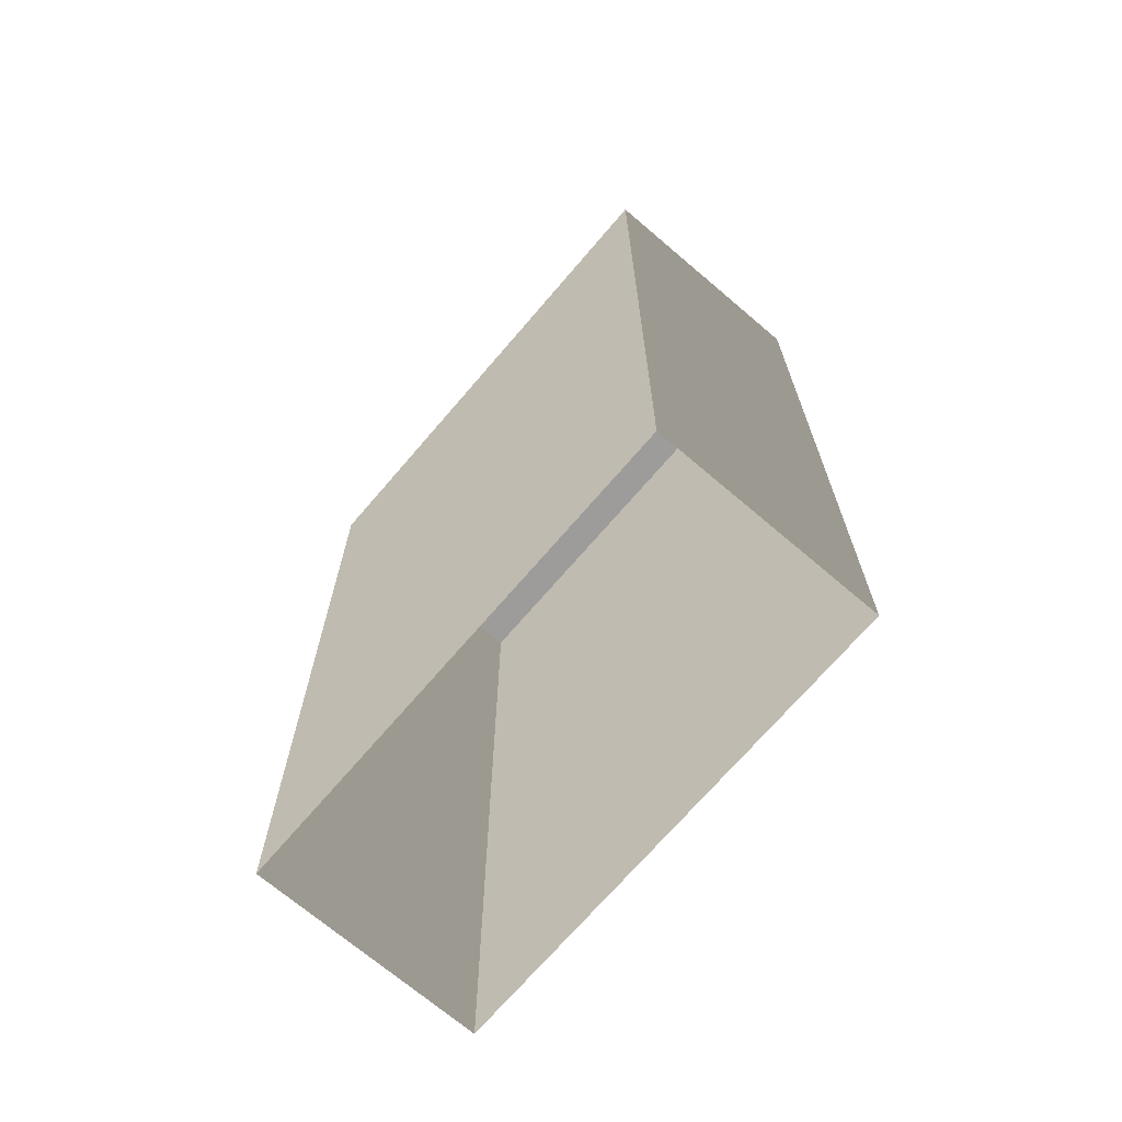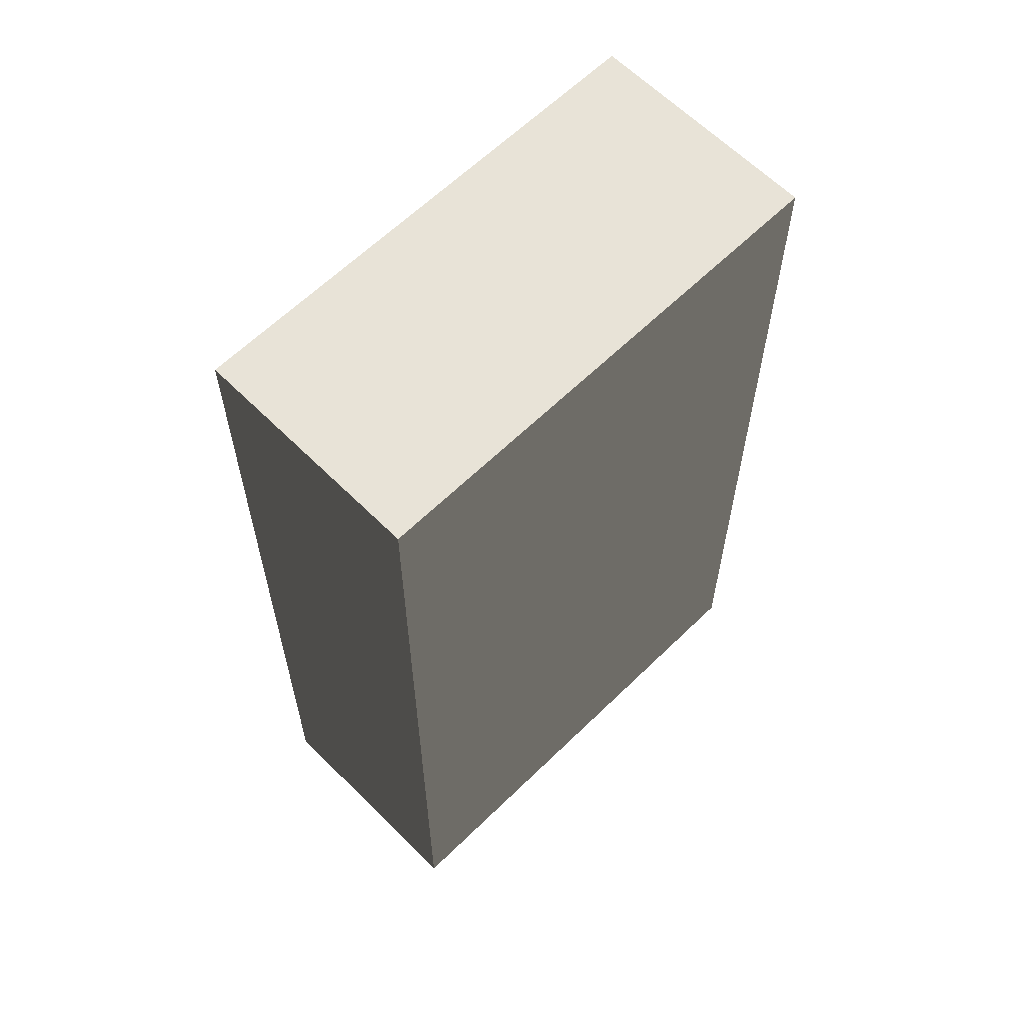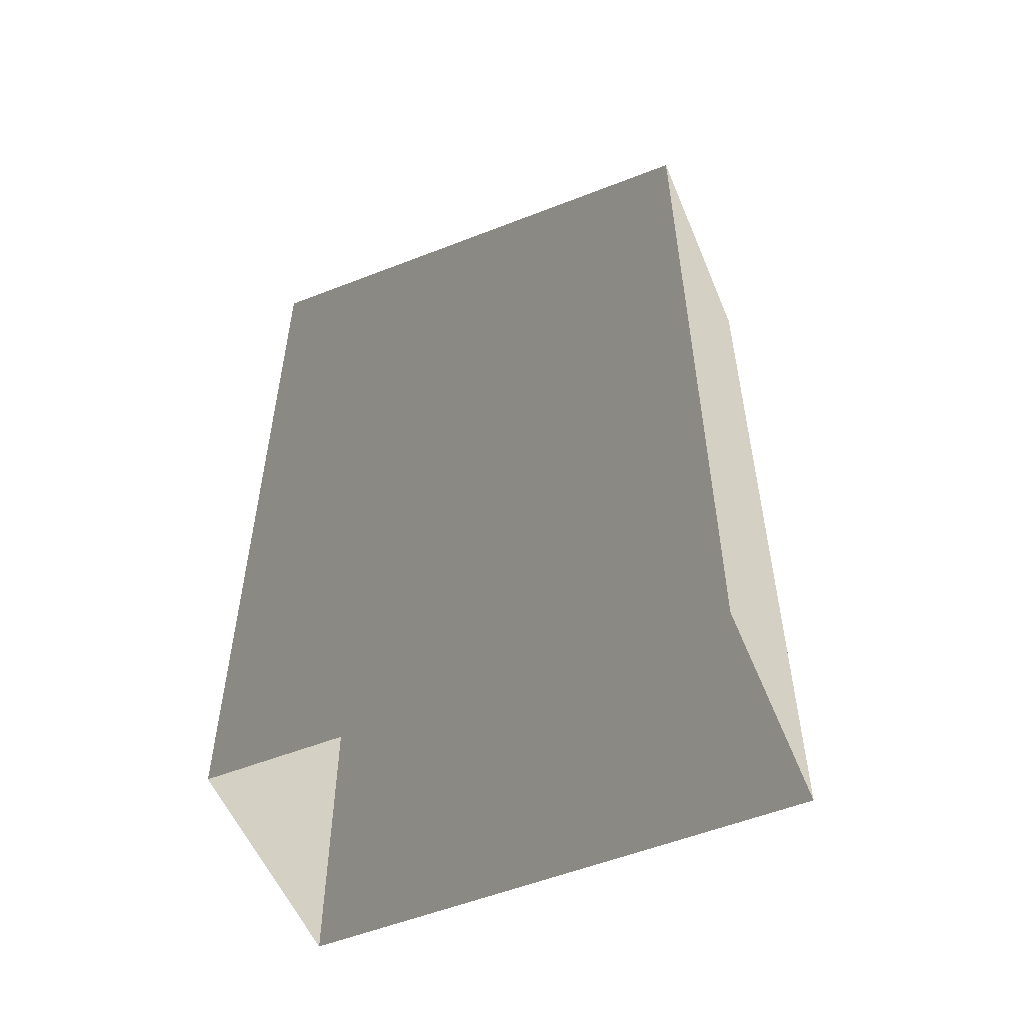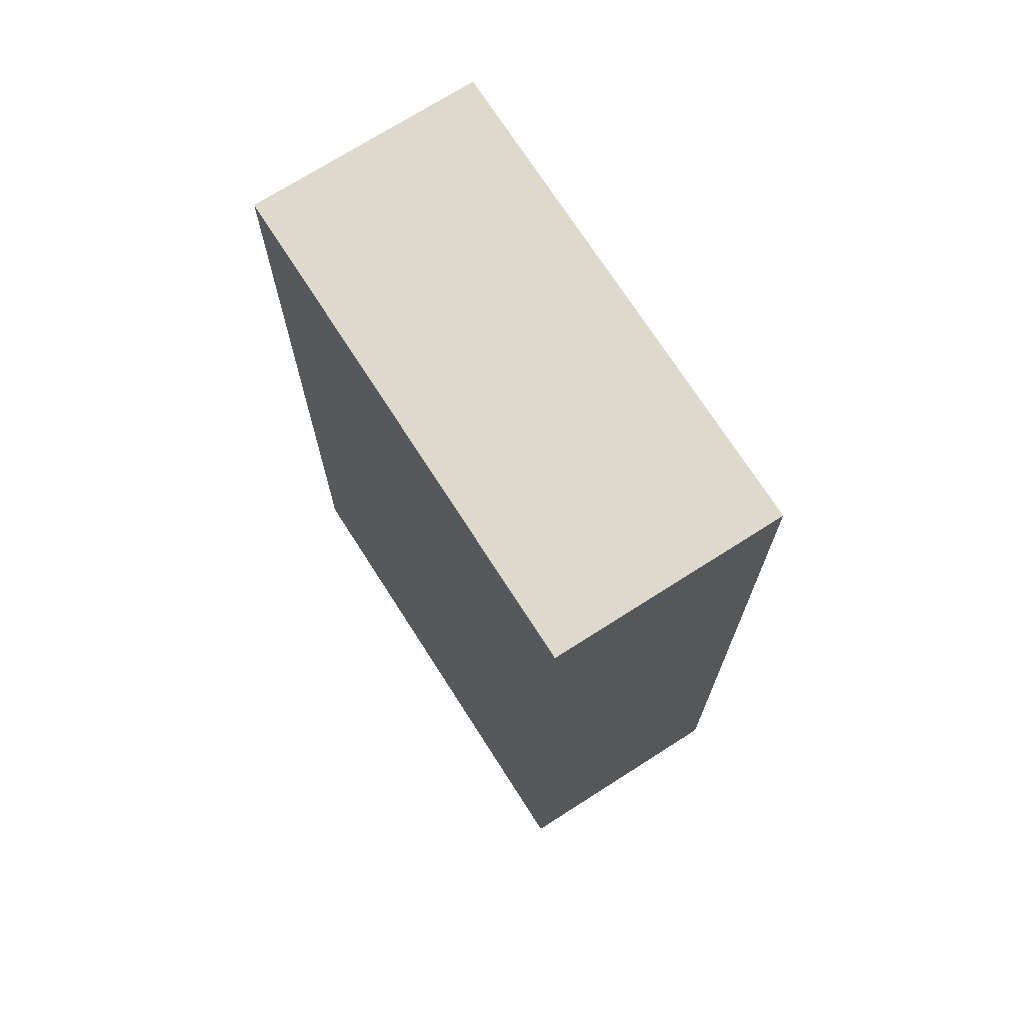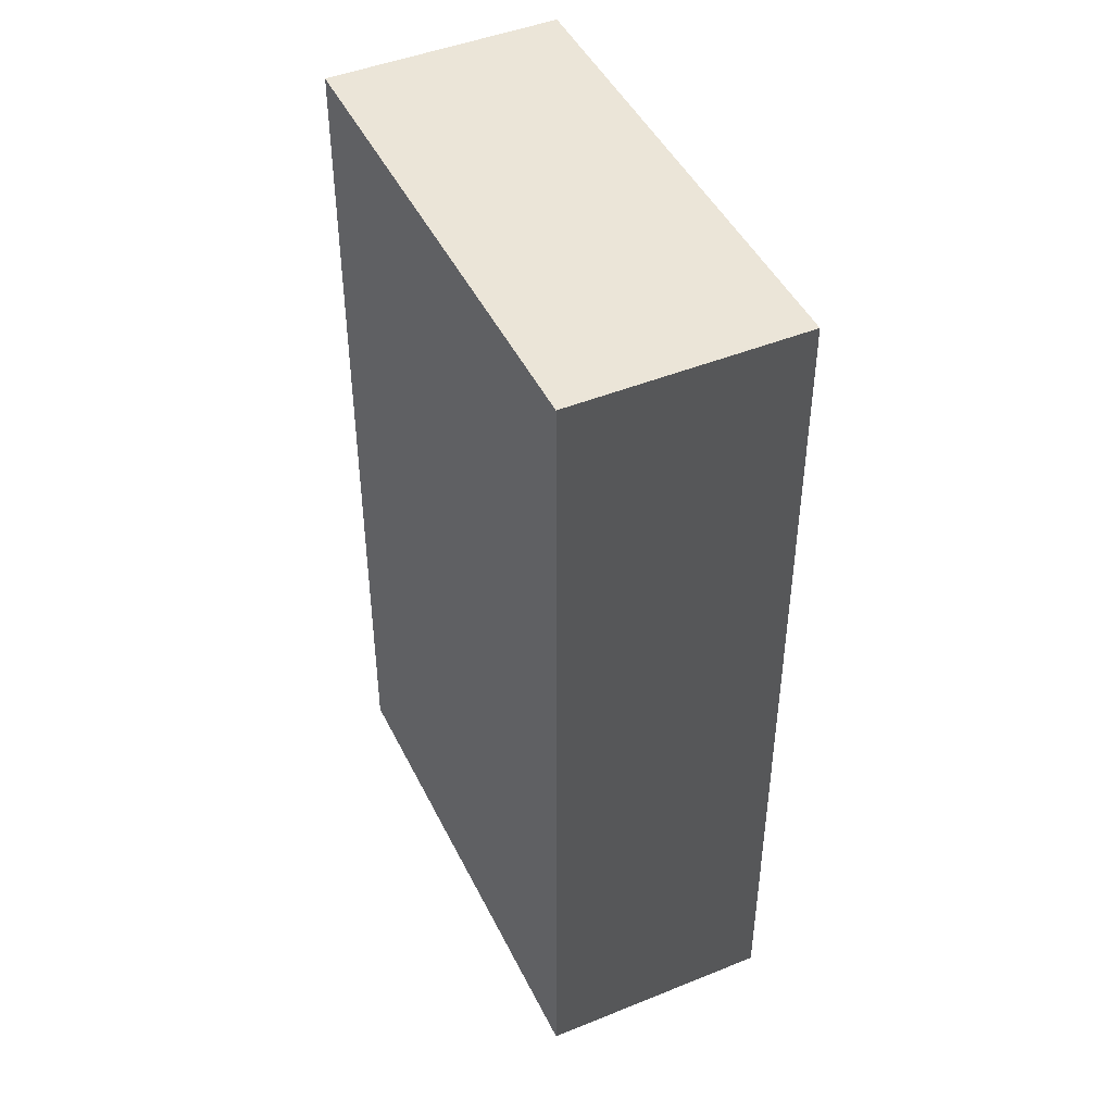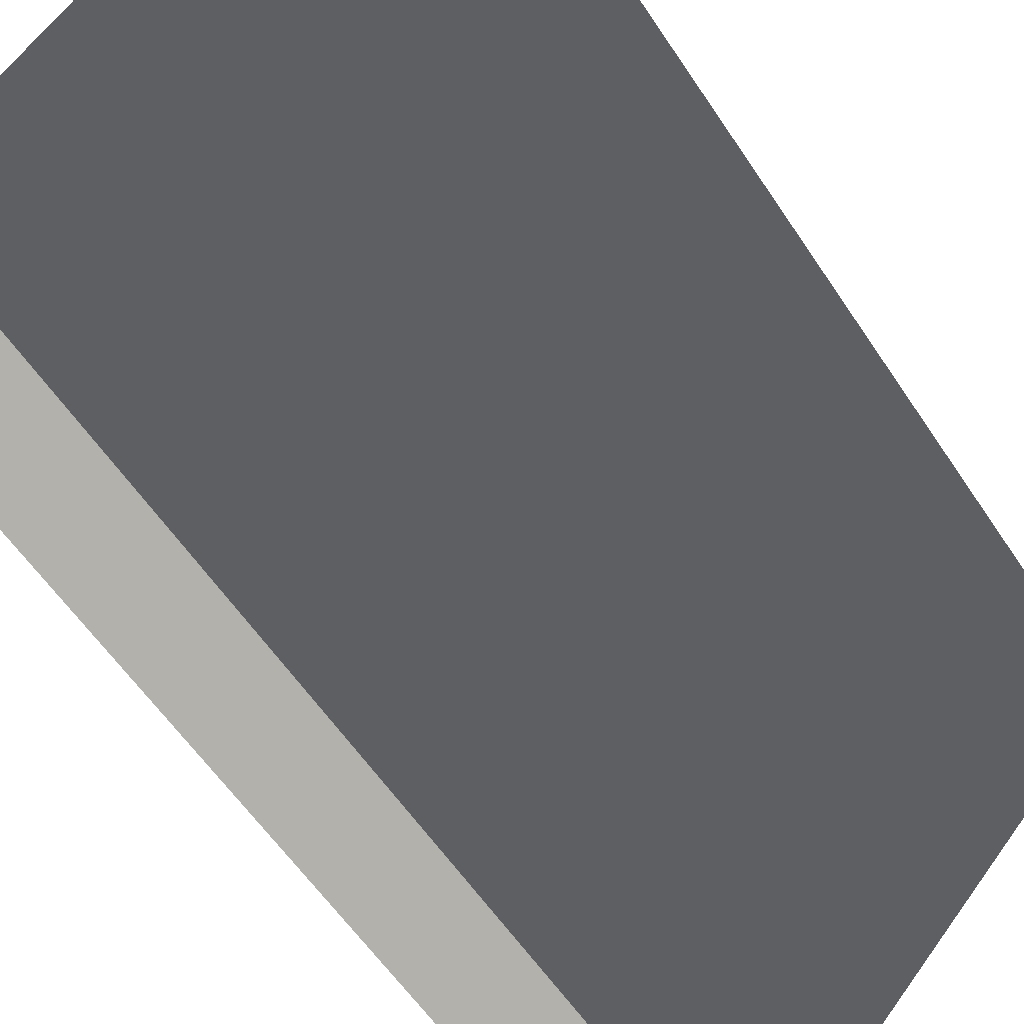
<metadata>
{"format":"obj","ext":"obj","renderer":"f3d","projection":"perspective","resolution":1024,"background":"white","views":[{"elev":-70.2,"azim":-177.1,"up":"+Y"},{"elev":62.3,"azim":-91.3,"up":"+Y"},{"elev":-55.3,"azim":155.8,"up":"+Y"},{"elev":72.0,"azim":10.8,"up":"+Y"},{"elev":45.7,"azim":-161.6,"up":"+Y"},{"elev":-56.6,"azim":32.8,"up":"+Z"}]}
</metadata>
<code>
v  -1.025 0 -3.096
v  -3.034 0 -1.197
v  -1.025 10.5 -3.096
v  -3.034 10.5 -1.197
v  3.034 0 1.197
v  3.034 10.5 1.197
v  1.025 0 3.096
v  1.025 10.5 3.096
g BuildingMaster_0000193044234463304100000000_0
f 1 2 3
f 2 4 3
f 5 1 6
f 1 3 6
f 7 5 8
f 5 6 8
f 2 7 4
f 7 8 4
g BuildingMaster_0000193044234463304100000000_1
f 3 8 6
f 8 3 4

</code>
